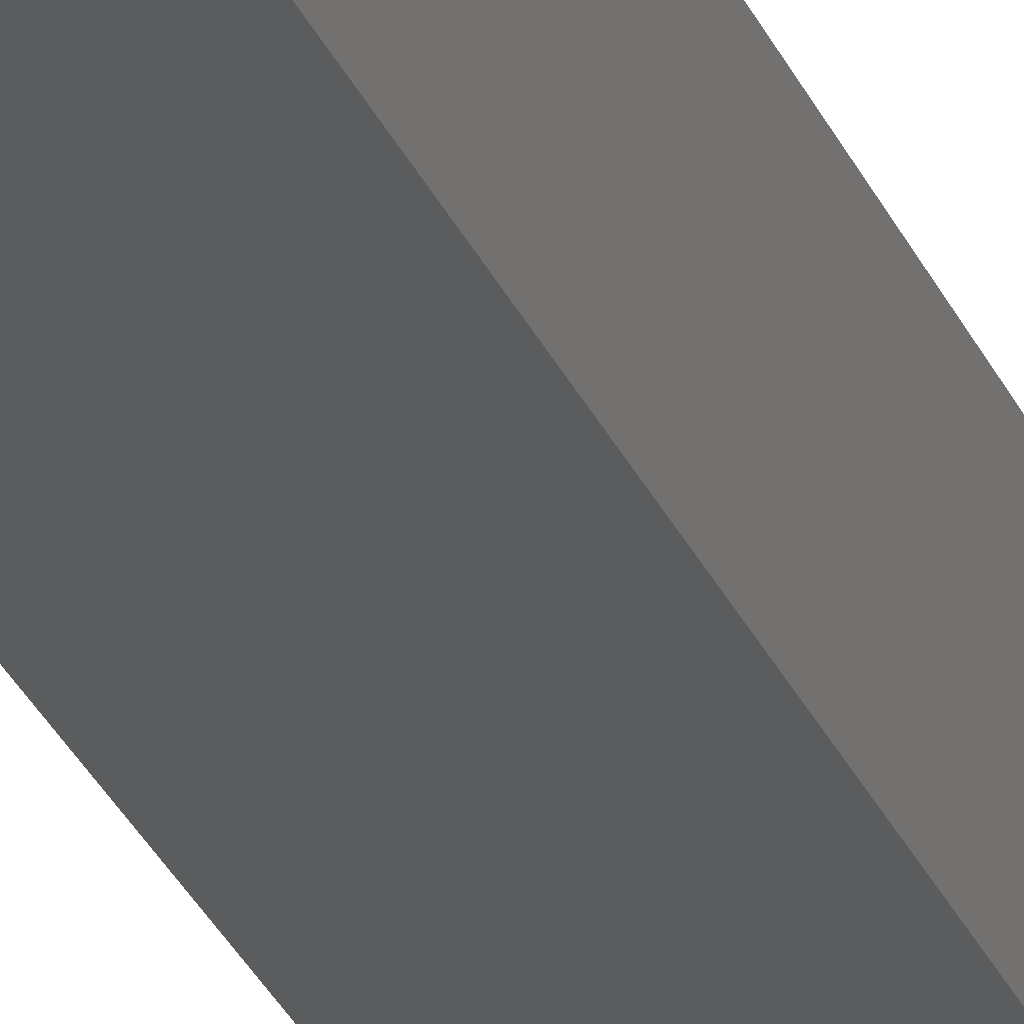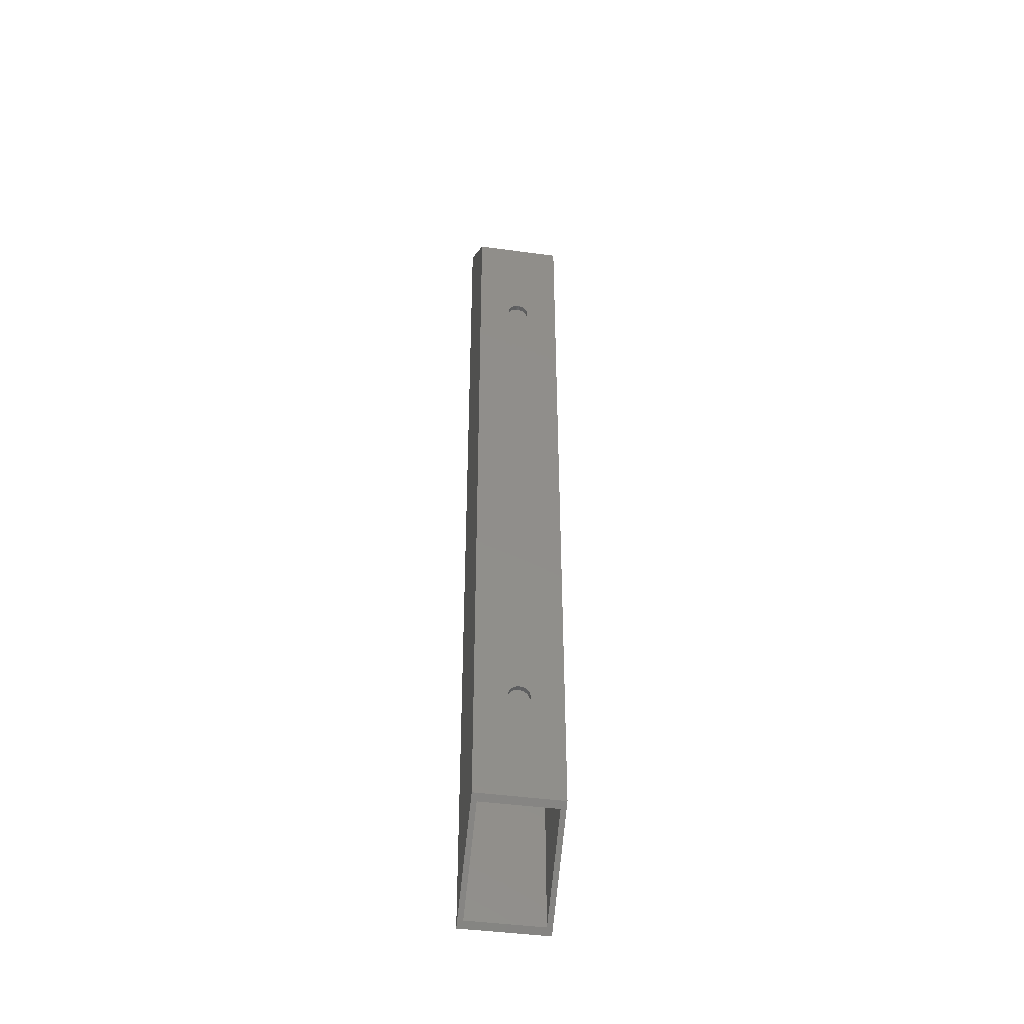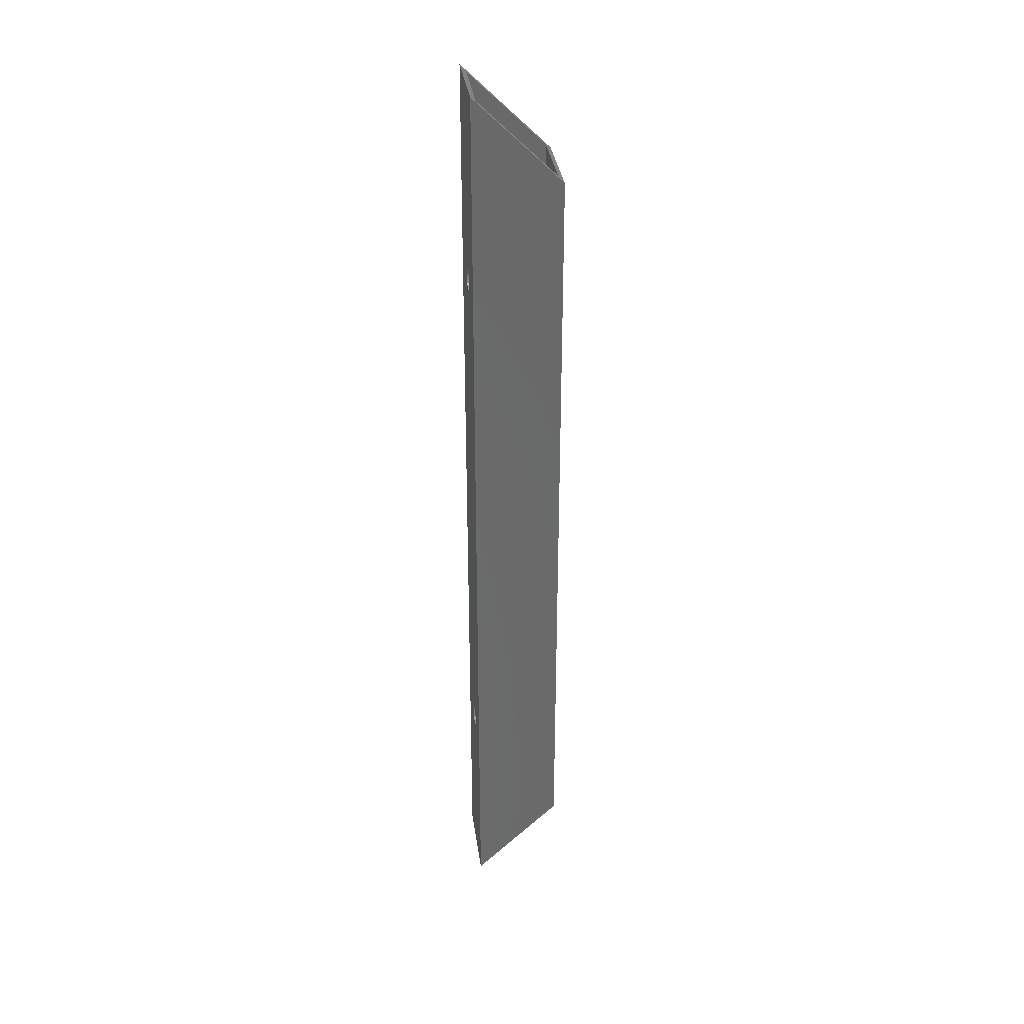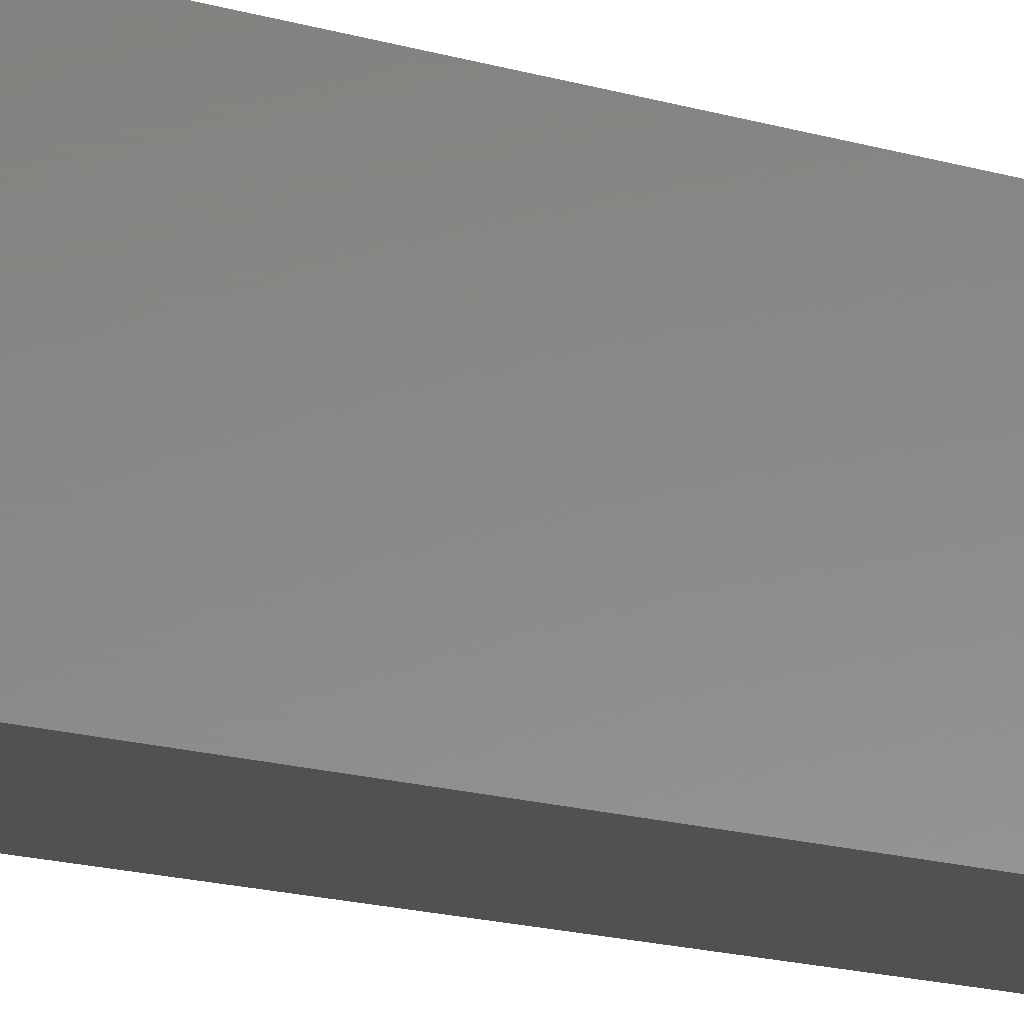
<metadata>
{"format":"stl","ext":"stl","renderer":"f3d","projection":"perspective","resolution":1024,"background":"white","views":[{"elev":-28.9,"azim":-160.2,"up":"+Y"},{"elev":-43.4,"azim":80.8,"up":"+Z"},{"elev":34.0,"azim":-7.7,"up":"+Z"},{"elev":-7.3,"azim":36.1,"up":"+Y"}]}
</metadata>
<code>
# stl→obj: 304 verts, 624 faces
v 25.84 768.4 73.34
v 25.84 768.4 632.1
v 76.64 768.4 124.1
v 76.64 768.4 581.3
v 76.64 717.5 581.3
v 76.64 743 521.5
v 76.64 744.1 521.4
v 76.64 745.1 521.1
v 76.64 746.1 520.6
v 76.64 747 520
v 76.64 736.7 191.4
v 76.64 737 192.5
v 76.64 738.9 510.3
v 76.64 748.9 517.3
v 76.64 749.2 516.2
v 76.64 738.9 185.5
v 76.64 738.1 186.3
v 76.64 717.5 124.1
v 76.64 737.5 187.2
v 76.64 737 188.2
v 76.64 739.8 520.6
v 76.64 740.8 521.1
v 76.64 741.8 521.4
v 76.64 747.8 519.2
v 76.64 748.4 518.3
v 76.64 749.3 515.1
v 76.64 749.2 514
v 76.64 748.9 513
v 76.64 748.4 512
v 76.64 747.8 511.1
v 76.64 747 510.3
v 76.64 749.2 189.2
v 76.64 748.9 188.2
v 76.64 748.4 187.2
v 76.64 736.7 189.2
v 76.64 736.6 190.3
v 76.64 737.5 193.5
v 76.64 738.1 194.4
v 76.64 738.9 195.2
v 76.64 739.8 195.8
v 76.64 740.8 196.3
v 76.64 741.8 196.6
v 76.64 738.1 511.1
v 76.64 737.5 512
v 76.64 737 513
v 76.64 736.7 514
v 76.64 736.6 515.1
v 76.64 736.7 516.2
v 76.64 737 517.3
v 76.64 737.5 518.3
v 76.64 738.1 519.2
v 76.64 738.9 520
v 76.64 745.1 196.3
v 76.64 746.1 195.8
v 76.64 747.8 186.3
v 76.64 747 185.5
v 76.64 746.1 184.8
v 76.64 745.1 184.4
v 76.64 744.1 184.1
v 76.64 743 184
v 76.64 741.8 184.1
v 76.64 740.8 184.4
v 76.64 739.8 184.8
v 76.64 741.8 508.9
v 76.64 740.8 509.2
v 76.64 739.8 509.6
v 76.64 743 508.8
v 76.64 743 196.7
v 76.64 744.1 508.9
v 76.64 744.1 196.6
v 76.64 745.1 509.2
v 76.64 747 195.2
v 76.64 747.8 194.4
v 76.64 748.4 193.5
v 76.64 748.9 192.5
v 76.64 749.2 191.4
v 76.64 749.3 190.3
v 76.64 746.1 509.6
v 25.84 717.5 73.34
v 25.84 717.5 632.1
v 25.84 743 184
v 25.84 744.1 184.1
v 25.84 745.1 184.4
v 25.84 746.1 184.8
v 25.84 747 185.5
v 25.84 749.3 515.1
v 25.84 746.1 509.6
v 25.84 745.1 509.2
v 25.84 744.1 508.9
v 25.84 747.8 186.3
v 25.84 748.4 187.2
v 25.84 748.9 188.2
v 25.84 743 508.8
v 25.84 749.3 190.3
v 25.84 749.2 189.2
v 25.84 749.2 516.2
v 25.84 748.9 517.3
v 25.84 748.4 518.3
v 25.84 747 510.3
v 25.84 747.8 511.1
v 25.84 748.4 512
v 25.84 748.9 513
v 25.84 749.2 514
v 25.84 747.8 519.2
v 25.84 747 520
v 25.84 746.1 520.6
v 25.84 745.1 521.1
v 25.84 744.1 521.4
v 25.84 743 521.5
v 25.84 741.8 521.4
v 25.84 740.8 521.1
v 25.84 739.8 520.6
v 25.84 738.9 520
v 25.84 738.1 519.2
v 25.84 737.5 518.3
v 25.84 737 517.3
v 25.84 736.7 516.2
v 25.84 736.6 515.1
v 25.84 736.7 514
v 25.84 737 513
v 25.84 737.5 512
v 25.84 738.1 511.1
v 25.84 738.9 510.3
v 25.84 736.7 189.2
v 25.84 737 188.2
v 25.84 737.5 187.2
v 25.84 739.8 184.8
v 25.84 740.8 184.4
v 25.84 741.8 184.1
v 25.84 738.1 186.3
v 25.84 738.9 185.5
v 25.84 749.2 191.4
v 25.84 748.9 192.5
v 25.84 748.4 193.5
v 25.84 747.8 194.4
v 25.84 747 195.2
v 25.84 746.1 195.8
v 25.84 740.8 196.3
v 25.84 739.8 195.8
v 25.84 738.9 195.2
v 25.84 738.1 194.4
v 25.84 737.5 193.5
v 25.84 737 192.5
v 25.84 736.7 191.4
v 25.84 736.6 190.3
v 25.84 740.8 509.2
v 25.84 741.8 508.9
v 25.84 741.8 196.6
v 25.84 739.8 509.6
v 25.84 745.1 196.3
v 25.84 744.1 196.6
v 25.84 743 196.7
v 73.47 765.2 584.5
v 29.02 765.2 629
v 73.47 765.2 121
v 29.02 765.2 76.52
v 73.47 720.7 121
v 73.47 743 184
v 73.47 744.1 184.1
v 73.47 745.1 184.4
v 73.47 746.1 184.8
v 73.47 747 185.5
v 73.47 748.9 188.2
v 73.47 749.2 189.2
v 73.47 744.1 508.9
v 73.47 745.1 509.2
v 73.47 746.1 509.6
v 73.47 747 510.3
v 73.47 747.8 186.3
v 73.47 748.4 187.2
v 73.47 749.3 515.1
v 73.47 749.2 514
v 73.47 748.9 513
v 73.47 749.2 516.2
v 73.47 748.9 517.3
v 73.47 748.4 518.3
v 73.47 749.3 190.3
v 73.47 743 508.8
v 73.47 747.8 519.2
v 73.47 747 520
v 73.47 746.1 520.6
v 73.47 747.8 511.1
v 73.47 748.4 512
v 73.47 745.1 521.1
v 73.47 744.1 521.4
v 73.47 720.7 584.5
v 73.47 743 521.5
v 73.47 741.8 521.4
v 73.47 740.8 521.1
v 73.47 739.8 520.6
v 73.47 738.9 520
v 73.47 738.1 519.2
v 73.47 737.5 518.3
v 73.47 737 517.3
v 73.47 736.7 516.2
v 73.47 736.6 515.1
v 73.47 736.7 514
v 73.47 737 513
v 73.47 737.5 512
v 73.47 738.1 511.1
v 73.47 738.9 510.3
v 73.47 736.7 189.2
v 73.47 737 188.2
v 73.47 737.5 187.2
v 73.47 739.8 184.8
v 73.47 740.8 184.4
v 73.47 741.8 184.1
v 73.47 738.1 186.3
v 73.47 738.9 185.5
v 73.47 749.2 191.4
v 73.47 748.9 192.5
v 73.47 748.4 193.5
v 73.47 747.8 194.4
v 73.47 747 195.2
v 73.47 746.1 195.8
v 73.47 740.8 196.3
v 73.47 739.8 195.8
v 73.47 738.9 195.2
v 73.47 738.1 194.4
v 73.47 737.5 193.5
v 73.47 737 192.5
v 73.47 736.7 191.4
v 73.47 736.6 190.3
v 73.47 740.8 509.2
v 73.47 741.8 508.9
v 73.47 741.8 196.6
v 73.47 739.8 509.6
v 73.47 745.1 196.3
v 73.47 744.1 196.6
v 73.47 743 196.7
v 29.02 720.7 629
v 29.02 720.7 76.52
v 29.02 743 521.5
v 29.02 744.1 521.4
v 29.02 745.1 521.1
v 29.02 746.1 520.6
v 29.02 749.2 189.2
v 29.02 748.9 188.2
v 29.02 748.4 187.2
v 29.02 749.3 190.3
v 29.02 749.2 191.4
v 29.02 747.8 186.3
v 29.02 747 185.5
v 29.02 746.1 184.8
v 29.02 745.1 184.4
v 29.02 744.1 184.1
v 29.02 743 184
v 29.02 741.8 184.1
v 29.02 740.8 184.4
v 29.02 739.8 184.8
v 29.02 738.9 185.5
v 29.02 748.9 513
v 29.02 748.4 512
v 29.02 743 196.7
v 29.02 747.8 511.1
v 29.02 745.1 196.3
v 29.02 746.1 195.8
v 29.02 747 195.2
v 29.02 747.8 194.4
v 29.02 736.6 190.3
v 29.02 736.7 189.2
v 29.02 737 188.2
v 29.02 736.6 515.1
v 29.02 747 520
v 29.02 747.8 519.2
v 29.02 748.4 518.3
v 29.02 748.9 517.3
v 29.02 749.2 516.2
v 29.02 749.3 515.1
v 29.02 744.1 196.6
v 29.02 749.2 514
v 29.02 748.4 193.5
v 29.02 748.9 192.5
v 29.02 738.1 186.3
v 29.02 737.5 187.2
v 29.02 736.7 516.2
v 29.02 737 517.3
v 29.02 737.5 518.3
v 29.02 739.8 520.6
v 29.02 740.8 521.1
v 29.02 741.8 521.4
v 29.02 747 510.3
v 29.02 746.1 509.6
v 29.02 745.1 509.2
v 29.02 737.5 512
v 29.02 737 513
v 29.02 736.7 514
v 29.02 738.1 519.2
v 29.02 738.9 520
v 29.02 736.7 191.4
v 29.02 738.9 510.3
v 29.02 737 192.5
v 29.02 737.5 193.5
v 29.02 738.1 194.4
v 29.02 738.9 195.2
v 29.02 739.8 195.8
v 29.02 740.8 196.3
v 29.02 741.8 196.6
v 29.02 739.8 509.6
v 29.02 740.8 509.2
v 29.02 738.1 511.1
v 29.02 744.1 508.9
v 29.02 743 508.8
v 29.02 741.8 508.9
f 1 2 3
f 3 2 4
f 5 6 4
f 4 6 7
f 7 8 4
f 4 8 9
f 4 9 10
f 11 12 13
f 4 14 15
f 16 17 18
f 18 17 19
f 18 19 20
f 21 22 5
f 5 22 23
f 5 23 6
f 10 24 4
f 4 24 25
f 4 25 14
f 15 26 4
f 4 26 27
f 4 27 3
f 3 27 28
f 28 29 3
f 3 29 30
f 3 30 31
f 32 33 3
f 3 33 34
f 20 35 18
f 18 35 36
f 18 36 11
f 12 37 13
f 13 37 38
f 13 38 39
f 39 40 13
f 13 40 41
f 13 41 42
f 11 13 18
f 18 13 43
f 18 43 44
f 44 45 18
f 18 45 46
f 18 46 5
f 5 46 47
f 47 48 5
f 5 48 49
f 5 49 50
f 50 51 5
f 5 51 52
f 5 52 21
f 53 54 31
f 34 55 3
f 3 55 56
f 3 56 57
f 57 58 3
f 3 58 59
f 3 59 18
f 18 59 60
f 18 60 61
f 61 62 18
f 18 62 63
f 18 63 16
f 64 65 42
f 42 65 66
f 42 66 13
f 64 42 67
f 67 42 68
f 67 68 69
f 69 68 70
f 69 70 71
f 54 72 31
f 31 72 73
f 31 73 74
f 74 75 31
f 31 75 76
f 31 76 3
f 3 76 77
f 3 77 32
f 53 31 70
f 70 31 78
f 70 78 71
f 18 5 79
f 79 5 80
f 79 81 1
f 1 81 82
f 82 83 1
f 1 83 84
f 1 84 85
f 86 2 1
f 87 1 88
f 88 1 89
f 85 90 1
f 1 90 91
f 1 91 92
f 93 89 94
f 94 89 1
f 94 1 95
f 95 1 92
f 86 96 2
f 2 96 97
f 2 97 98
f 87 99 1
f 1 99 100
f 1 100 101
f 101 102 1
f 1 102 103
f 1 103 86
f 98 104 2
f 2 104 105
f 2 105 106
f 106 107 2
f 2 107 108
f 2 108 80
f 80 108 109
f 80 109 110
f 110 111 80
f 80 111 112
f 80 112 113
f 113 114 80
f 80 114 115
f 80 115 116
f 116 117 80
f 80 117 118
f 80 118 79
f 79 118 119
f 79 119 120
f 120 121 79
f 79 121 122
f 79 122 123
f 124 125 79
f 79 125 126
f 127 128 79
f 79 128 129
f 79 129 81
f 126 130 79
f 79 130 131
f 79 131 127
f 94 132 93
f 93 132 133
f 93 133 134
f 134 135 93
f 93 135 136
f 93 136 137
f 138 139 123
f 139 140 123
f 123 140 141
f 123 141 142
f 142 143 123
f 123 143 144
f 123 144 79
f 79 144 145
f 79 145 124
f 146 147 148
f 138 123 148
f 148 123 149
f 148 149 146
f 137 150 93
f 93 150 151
f 93 151 147
f 147 151 152
f 147 152 148
f 153 154 155
f 155 154 156
f 157 158 155
f 155 158 159
f 159 160 155
f 155 160 161
f 155 161 162
f 155 163 164
f 165 166 155
f 155 166 167
f 155 167 168
f 162 169 155
f 155 169 170
f 155 170 163
f 171 153 172
f 172 153 155
f 172 155 173
f 171 174 153
f 153 174 175
f 153 175 176
f 164 177 155
f 155 177 178
f 155 178 165
f 176 179 153
f 153 179 180
f 153 180 181
f 168 182 155
f 155 182 183
f 155 183 173
f 181 184 153
f 153 184 185
f 153 185 186
f 185 187 186
f 186 187 188
f 186 188 189
f 189 190 186
f 186 190 191
f 186 191 192
f 192 193 186
f 186 193 194
f 186 194 195
f 195 196 186
f 186 196 197
f 186 197 157
f 157 197 198
f 198 199 157
f 157 199 200
f 157 200 201
f 202 203 157
f 157 203 204
f 205 206 157
f 157 206 207
f 157 207 158
f 204 208 157
f 157 208 209
f 157 209 205
f 177 210 178
f 178 210 211
f 178 211 212
f 212 213 178
f 178 213 214
f 178 214 215
f 216 217 201
f 217 218 201
f 201 218 219
f 201 219 220
f 220 221 201
f 201 221 222
f 201 222 157
f 157 222 223
f 157 223 202
f 224 225 226
f 216 201 226
f 226 201 227
f 226 227 224
f 215 228 178
f 178 228 229
f 178 229 225
f 225 229 230
f 225 230 226
f 231 186 232
f 232 186 157
f 154 231 233
f 233 234 154
f 154 234 235
f 154 235 236
f 237 238 156
f 156 238 239
f 237 156 240
f 240 156 154
f 240 154 241
f 239 242 156
f 156 242 243
f 156 243 244
f 244 245 156
f 156 245 246
f 156 246 232
f 232 246 247
f 232 247 248
f 248 249 232
f 232 249 250
f 232 250 251
f 252 253 254
f 254 253 255
f 256 257 154
f 154 257 258
f 154 258 259
f 260 232 261
f 261 232 262
f 263 231 232
f 236 264 154
f 154 264 265
f 154 265 266
f 266 267 154
f 154 267 268
f 154 268 269
f 256 154 270
f 270 154 269
f 270 269 254
f 254 269 271
f 254 271 252
f 259 272 154
f 154 272 273
f 154 273 241
f 251 274 232
f 232 274 275
f 232 275 262
f 263 276 231
f 231 276 277
f 231 277 278
f 279 280 231
f 231 280 281
f 231 281 233
f 255 282 254
f 254 282 283
f 254 283 284
f 285 286 232
f 232 286 287
f 232 287 263
f 278 288 231
f 231 288 289
f 231 289 279
f 260 290 291
f 291 290 292
f 291 292 293
f 293 294 291
f 291 294 295
f 291 295 296
f 296 297 291
f 291 297 298
f 291 298 299
f 299 298 300
f 260 291 232
f 232 291 301
f 232 301 285
f 284 302 254
f 254 302 303
f 254 303 298
f 298 303 304
f 298 304 300
f 155 3 18
f 3 155 1
f 1 155 156
f 1 156 79
f 79 156 232
f 79 232 18
f 18 232 157
f 18 157 155
f 246 81 247
f 247 81 129
f 247 129 248
f 248 129 128
f 248 128 249
f 249 128 127
f 249 127 250
f 250 127 131
f 250 131 251
f 251 131 130
f 251 130 274
f 274 130 126
f 274 126 275
f 275 126 125
f 275 125 262
f 262 125 124
f 262 124 261
f 261 124 145
f 261 145 260
f 260 145 144
f 260 144 290
f 290 144 143
f 290 143 292
f 292 143 142
f 292 142 293
f 293 142 141
f 293 141 294
f 294 141 140
f 294 140 295
f 295 140 139
f 295 139 296
f 296 139 138
f 296 138 297
f 297 138 148
f 297 148 298
f 298 148 152
f 298 152 254
f 254 152 151
f 254 151 270
f 270 151 150
f 270 150 256
f 256 150 137
f 256 137 257
f 257 137 136
f 257 136 258
f 258 136 135
f 258 135 259
f 259 135 134
f 259 134 272
f 272 134 133
f 272 133 273
f 273 133 132
f 273 132 241
f 241 132 94
f 241 94 240
f 240 94 95
f 240 95 237
f 237 95 92
f 237 92 238
f 238 92 91
f 238 91 239
f 239 91 90
f 239 90 242
f 242 90 85
f 242 85 243
f 243 85 84
f 243 84 244
f 244 84 83
f 244 83 245
f 245 83 82
f 245 82 246
f 246 82 81
f 59 158 60
f 60 158 207
f 60 207 61
f 61 207 206
f 61 206 62
f 62 206 205
f 62 205 63
f 63 205 209
f 63 209 16
f 16 209 208
f 16 208 17
f 17 208 204
f 17 204 19
f 19 204 203
f 19 203 20
f 20 203 202
f 20 202 35
f 35 202 223
f 35 223 36
f 36 223 222
f 36 222 11
f 11 222 221
f 11 221 12
f 12 221 220
f 12 220 37
f 37 220 219
f 37 219 38
f 38 219 218
f 38 218 39
f 39 218 217
f 39 217 40
f 40 217 216
f 40 216 41
f 41 216 226
f 41 226 42
f 42 226 230
f 42 230 68
f 68 230 229
f 68 229 70
f 70 229 228
f 70 228 53
f 53 228 215
f 53 215 54
f 54 215 214
f 54 214 72
f 72 214 213
f 72 213 73
f 73 213 212
f 73 212 74
f 74 212 211
f 74 211 75
f 75 211 210
f 75 210 76
f 76 210 177
f 76 177 77
f 77 177 164
f 77 164 32
f 32 164 163
f 32 163 33
f 33 163 170
f 33 170 34
f 34 170 169
f 34 169 55
f 55 169 162
f 55 162 56
f 56 162 161
f 56 161 57
f 57 161 160
f 57 160 58
f 58 160 159
f 58 159 59
f 59 159 158
f 153 4 154
f 154 4 2
f 154 2 231
f 231 2 80
f 231 80 186
f 186 80 5
f 186 5 153
f 153 5 4
f 281 109 233
f 233 109 108
f 233 108 234
f 234 108 107
f 234 107 235
f 235 107 106
f 235 106 236
f 236 106 105
f 236 105 264
f 264 105 104
f 264 104 265
f 265 104 98
f 265 98 266
f 266 98 97
f 266 97 267
f 267 97 96
f 267 96 268
f 268 96 86
f 268 86 269
f 269 86 103
f 269 103 271
f 271 103 102
f 271 102 252
f 252 102 101
f 252 101 253
f 253 101 100
f 253 100 255
f 255 100 99
f 255 99 282
f 282 99 87
f 282 87 283
f 283 87 88
f 283 88 284
f 284 88 89
f 284 89 302
f 302 89 93
f 302 93 303
f 303 93 147
f 303 147 304
f 304 147 146
f 304 146 300
f 300 146 149
f 300 149 299
f 299 149 123
f 299 123 291
f 291 123 122
f 291 122 301
f 301 122 121
f 301 121 285
f 285 121 120
f 285 120 286
f 286 120 119
f 286 119 287
f 287 119 118
f 287 118 263
f 263 118 117
f 263 117 276
f 276 117 116
f 276 116 277
f 277 116 115
f 277 115 278
f 278 115 114
f 278 114 288
f 288 114 113
f 288 113 289
f 289 113 112
f 289 112 279
f 279 112 111
f 279 111 280
f 280 111 110
f 280 110 281
f 281 110 109
f 23 187 6
f 6 187 185
f 6 185 7
f 7 185 184
f 7 184 8
f 8 184 181
f 8 181 9
f 9 181 180
f 9 180 10
f 10 180 179
f 10 179 24
f 24 179 176
f 24 176 25
f 25 176 175
f 25 175 14
f 14 175 174
f 14 174 15
f 15 174 171
f 15 171 26
f 26 171 172
f 26 172 27
f 27 172 173
f 27 173 28
f 28 173 183
f 28 183 29
f 29 183 182
f 29 182 30
f 30 182 168
f 30 168 31
f 31 168 167
f 31 167 78
f 78 167 166
f 78 166 71
f 71 166 165
f 71 165 69
f 69 165 178
f 69 178 67
f 67 178 225
f 67 225 64
f 64 225 224
f 64 224 65
f 65 224 227
f 65 227 66
f 66 227 201
f 66 201 13
f 13 201 200
f 13 200 43
f 43 200 199
f 43 199 44
f 44 199 198
f 44 198 45
f 45 198 197
f 45 197 46
f 46 197 196
f 46 196 47
f 47 196 195
f 47 195 48
f 48 195 194
f 48 194 49
f 49 194 193
f 49 193 50
f 50 193 192
f 50 192 51
f 51 192 191
f 51 191 52
f 52 191 190
f 52 190 21
f 21 190 189
f 21 189 22
f 22 189 188
f 22 188 23
f 23 188 187

</code>
